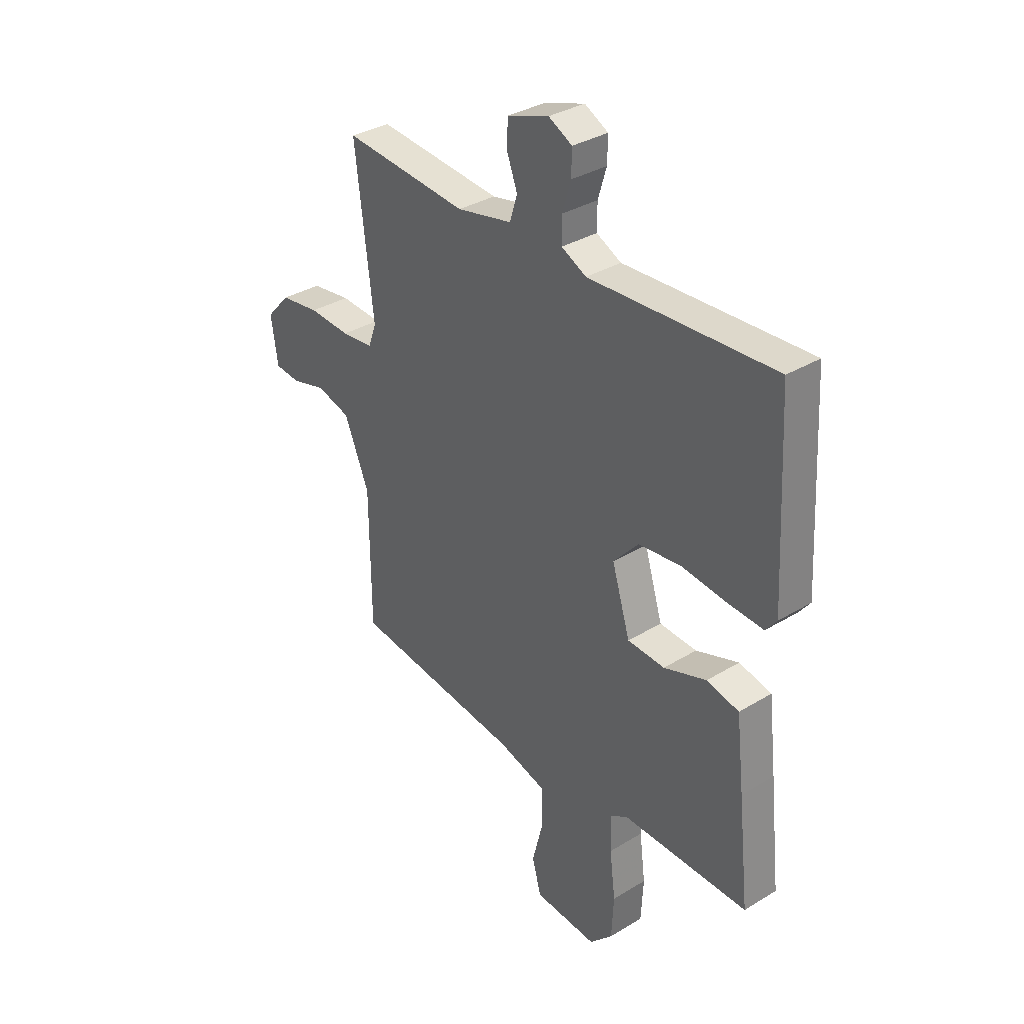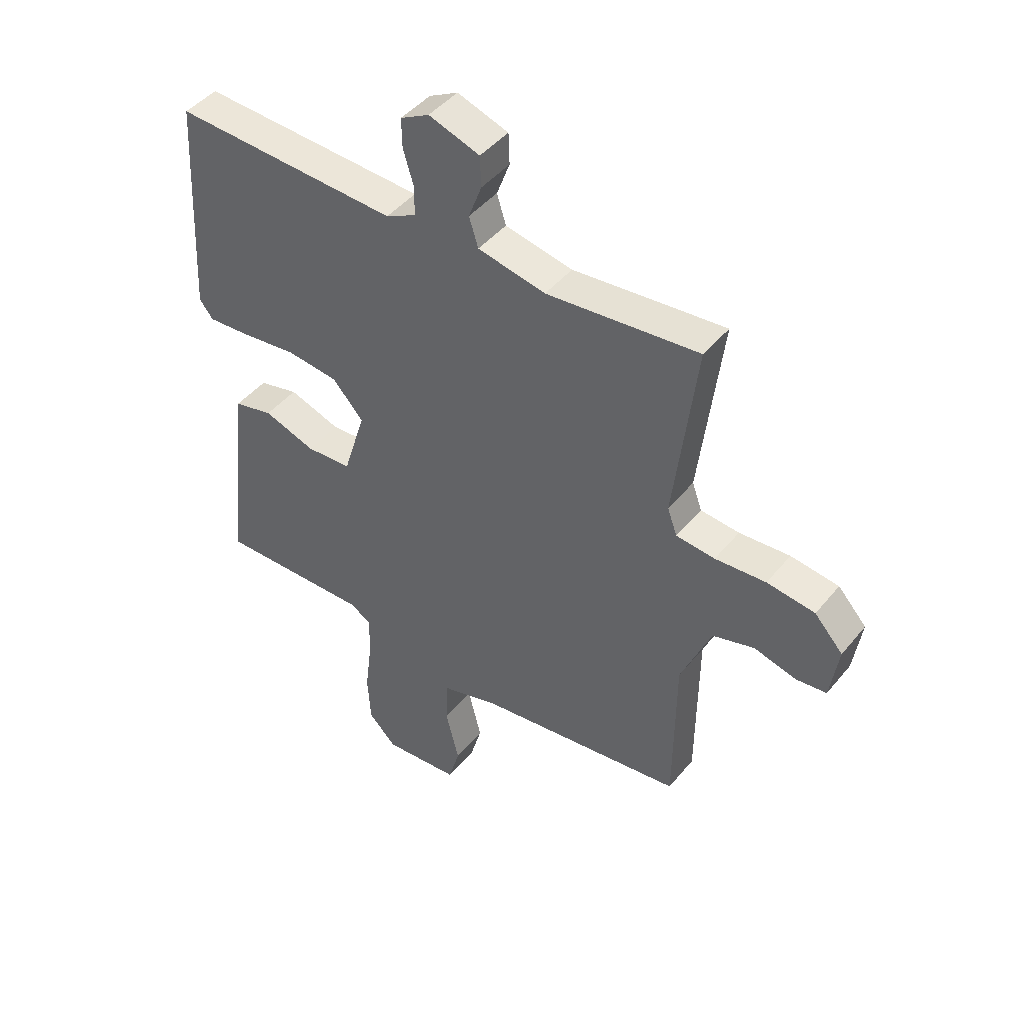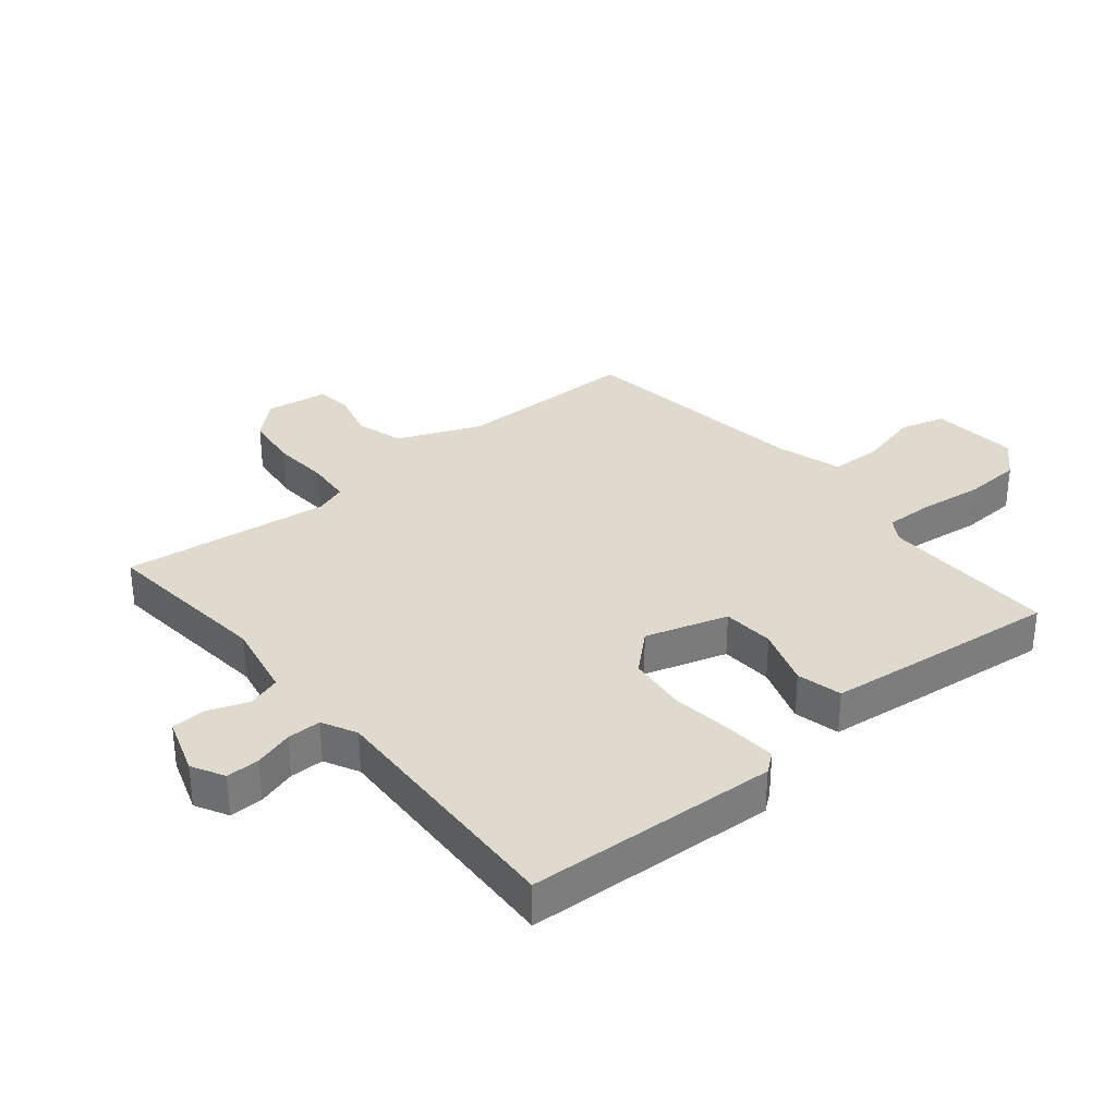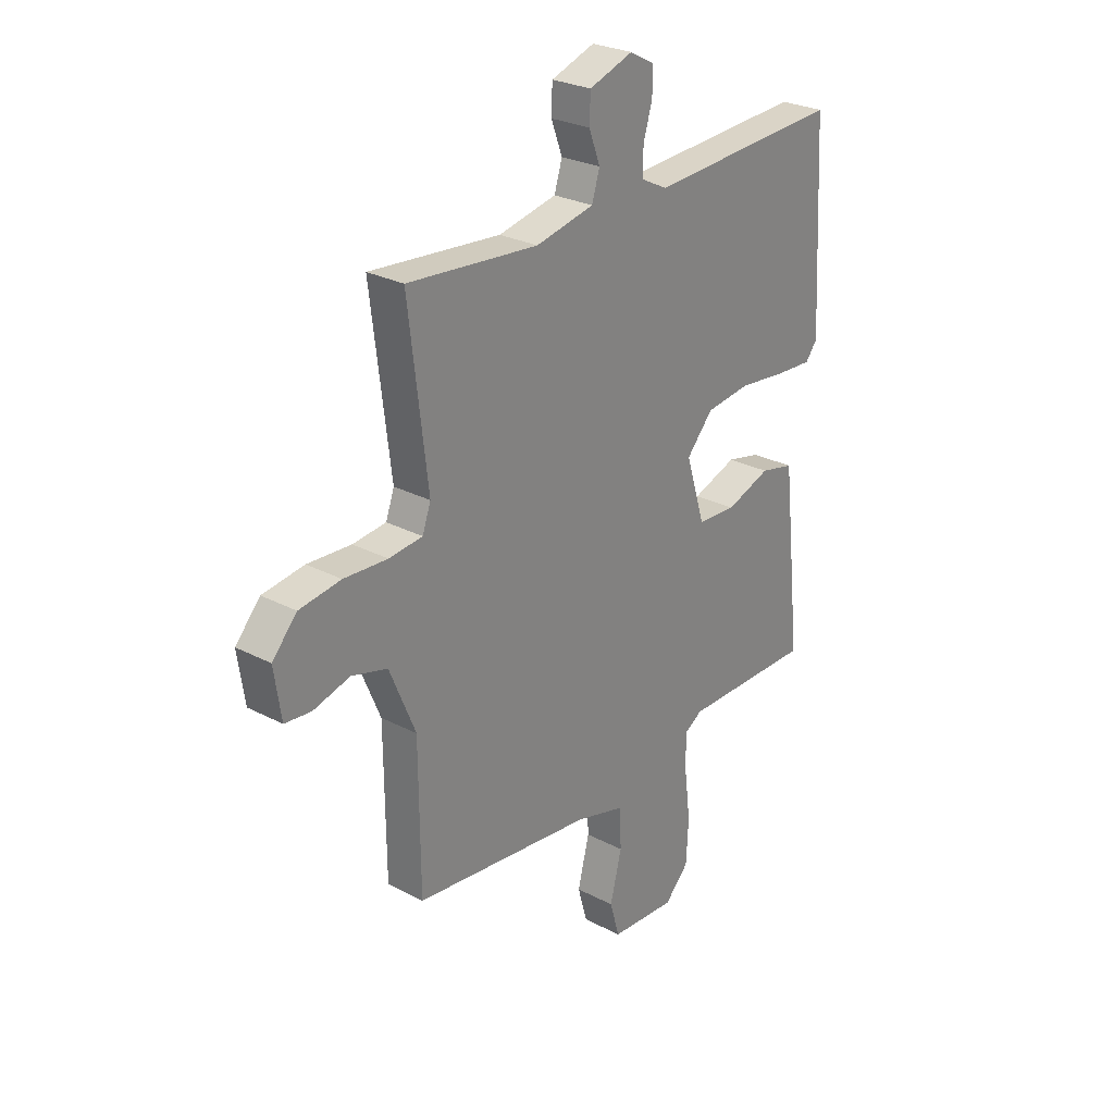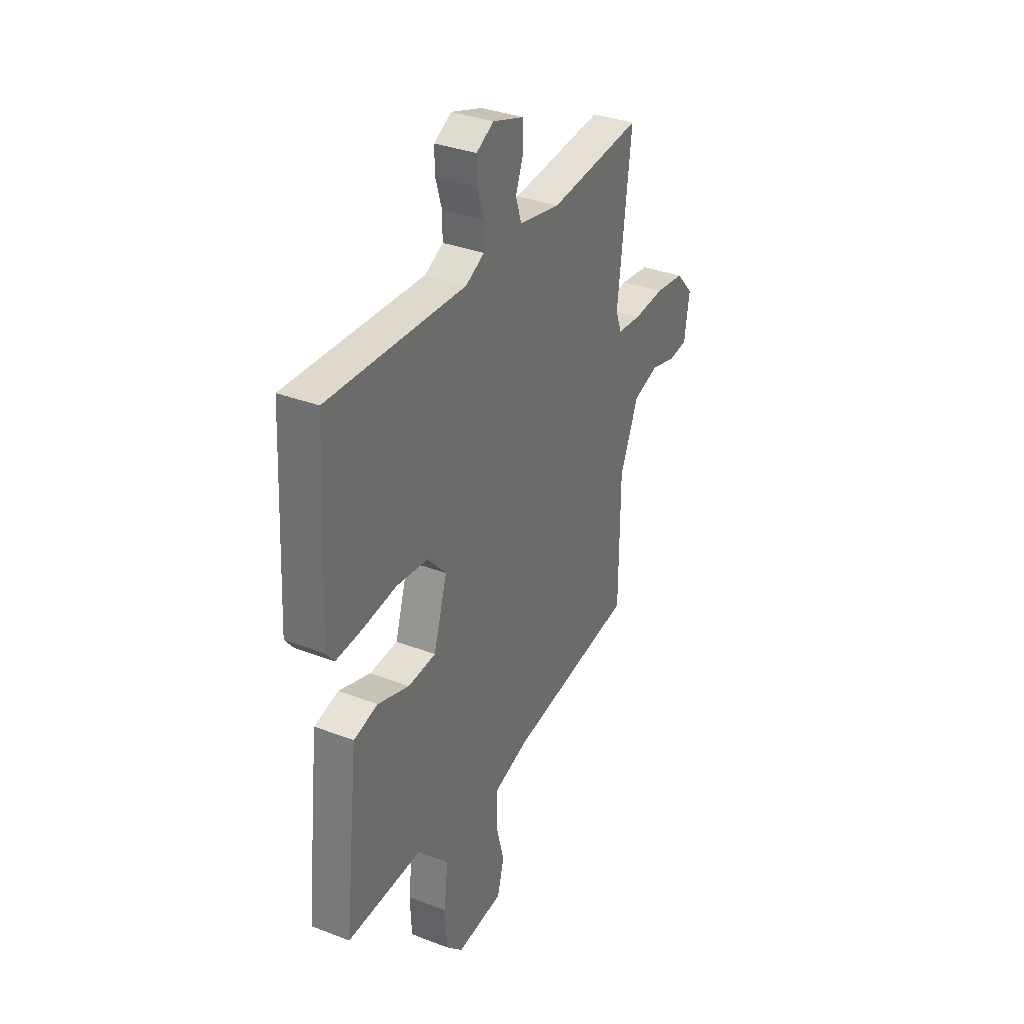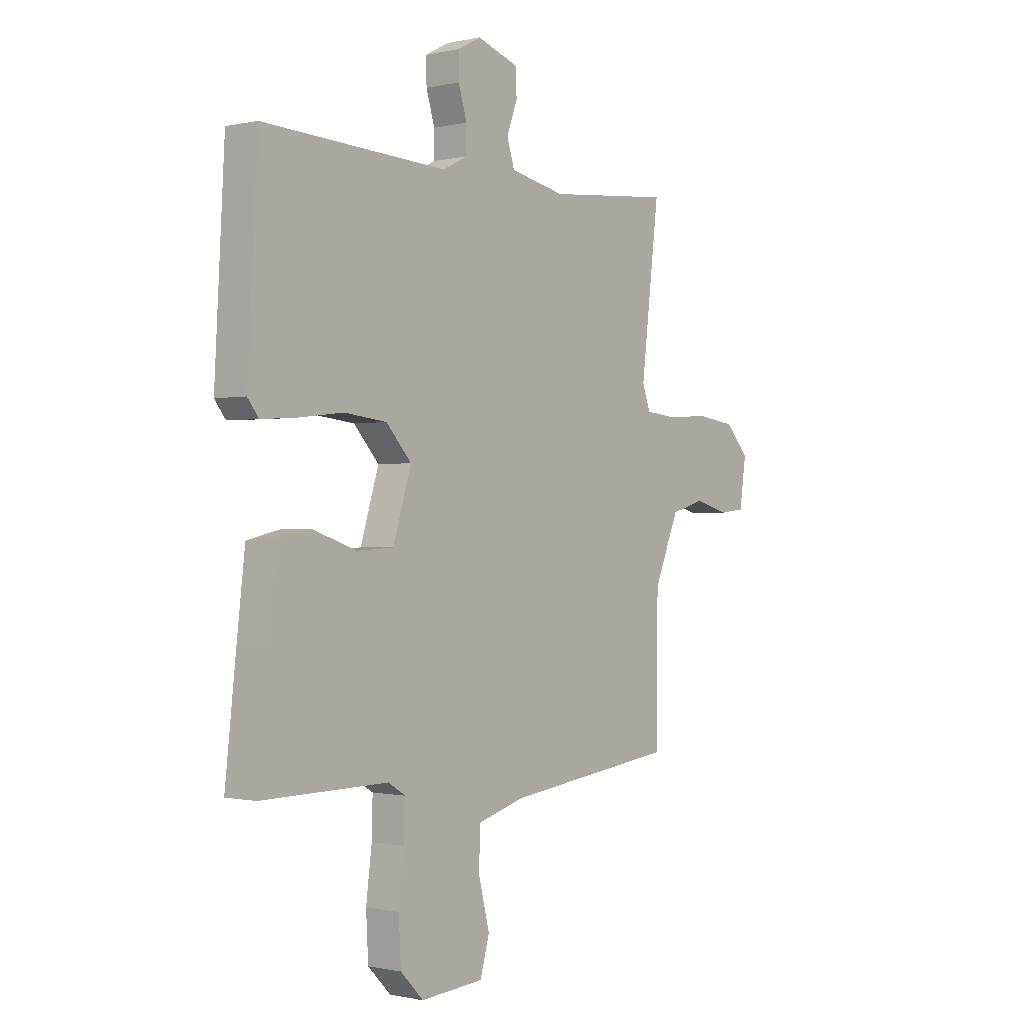
<metadata>
{"format":"obj","ext":"obj","renderer":"f3d","projection":"perspective","resolution":1024,"background":"white","views":[{"elev":34.0,"azim":50.5,"up":"+Z"},{"elev":45.1,"azim":-143.4,"up":"+Z"},{"elev":32.6,"azim":50.2,"up":"+Y"},{"elev":27.2,"azim":-51.0,"up":"+Z"},{"elev":34.5,"azim":117.3,"up":"+Z"},{"elev":-0.6,"azim":129.4,"up":"+Z"}]}
</metadata>
<code>
v -0.5 0.07 -0.5
v -0.502 0.07 -0.202
v -0.558 0.07 -0.068
v -0.635 0.07 -0.046
v -0.713 0.07 -0.067
v -0.77 0.07 -0.061
v -0.785 0.07 0.041
v -0.732 0.07 0.099
v -0.643 0.07 0.111
v -0.549 0.07 0.105
v -0.477 0.07 0.112
v -0.459 0.07 0.162
v -0.5 0.07 0.5
v -0.219 0.07 0.474
v -0.094 0.07 0.5
v -0.077 0.07 0.554
v -0.101 0.07 0.618
v -0.099 0.07 0.675
v -0.005 0.07 0.707
v 0.048 0.07 0.679
v 0.047 0.07 0.625
v 0.028 0.07 0.562
v 0.028 0.07 0.507
v 0.084 0.07 0.479
v 0.5 0.07 0.5
v 0.522 0.07 0.093
v 0.497 0.07 0.061
v 0.418 0.07 0.066
v 0.316 0.07 0.078
v 0.22 0.07 0.067
v 0.163 0.07 0.004
v 0.204 0.07 -0.129
v 0.288 0.07 -0.134
v 0.384 0.07 -0.101
v 0.457 0.07 -0.118
v 0.475 0.07 -0.273
v 0.5 0.07 -0.5
v 0.215 0.07 -0.496
v 0.176 0.07 -0.52
v 0.178 0.07 -0.599
v 0.191 0.07 -0.701
v 0.186 0.07 -0.795
v 0.134 0.07 -0.848
v -0.008 0.07 -0.837
v -0.029 0.07 -0.763
v -0.004 0.07 -0.664
v -0.007 0.07 -0.58
v -0.114 0.07 -0.549
v -0.5 0 -0.5
v -0.502 0 -0.202
v -0.558 0 -0.068
v -0.635 0 -0.046
v -0.713 0 -0.067
v -0.77 0 -0.061
v -0.785 0 0.041
v -0.732 0 0.099
v -0.643 0 0.111
v -0.549 0 0.105
v -0.477 0 0.112
v -0.459 0 0.162
v -0.5 0 0.5
v -0.219 0 0.474
v -0.094 0 0.5
v -0.077 0 0.554
v -0.101 0 0.618
v -0.099 0 0.675
v -0.005 0 0.707
v 0.048 0 0.679
v 0.047 0 0.625
v 0.028 0 0.562
v 0.028 0 0.507
v 0.084 0 0.479
v 0.5 0 0.5
v 0.522 0 0.093
v 0.497 0 0.061
v 0.418 0 0.066
v 0.316 0 0.078
v 0.22 0 0.067
v 0.163 0 0.004
v 0.204 0 -0.129
v 0.288 0 -0.134
v 0.384 0 -0.101
v 0.457 0 -0.118
v 0.475 0 -0.273
v 0.5 0 -0.5
v 0.215 0 -0.496
v 0.176 0 -0.52
v 0.178 0 -0.599
v 0.191 0 -0.701
v 0.186 0 -0.795
v 0.134 0 -0.848
v -0.008 0 -0.837
v -0.029 0 -0.763
v -0.004 0 -0.664
v -0.007 0 -0.58
v -0.114 0 -0.549
f 44 45 46
f 43 44 46
f 42 43 46
f 41 42 46
f 40 41 46
f 39 40 46 47
f 38 39 47 48
f 36 37 38
f 35 36 38
f 34 35 38
f 33 34 38
f 48 1 2
f 38 48 2
f 33 38 2
f 32 33 2
f 27 28 29
f 26 27 29
f 25 26 29
f 24 25 29
f 23 24 29 30
f 20 21 22
f 19 20 22
f 18 19 22
f 17 18 22
f 16 17 22
f 15 16 22 23
f 23 30 31
f 15 23 31
f 14 15 31
f 8 9 10
f 7 8 10
f 6 7 10
f 5 6 10
f 4 5 10
f 3 4 10 11
f 2 3 11
f 32 2 11 12
f 14 31 32
f 13 14 32
f 12 13 32
f 94 93 92
f 94 92 91
f 94 91 90
f 94 90 89
f 94 89 88
f 95 94 88 87
f 96 95 87 86
f 86 85 84
f 86 84 83
f 86 83 82
f 86 82 81
f 50 49 96
f 50 96 86
f 50 86 81
f 50 81 80
f 77 76 75
f 77 75 74
f 77 74 73
f 77 73 72
f 78 77 72 71
f 70 69 68
f 70 68 67
f 70 67 66
f 70 66 65
f 70 65 64
f 71 70 64 63
f 79 78 71
f 79 71 63
f 79 63 62
f 58 57 56
f 58 56 55
f 58 55 54
f 58 54 53
f 58 53 52
f 59 58 52 51
f 59 51 50
f 60 59 50 80
f 80 79 62
f 80 62 61
f 80 61 60
f 1 49 50 2
f 2 50 51 3
f 3 51 52 4
f 4 52 53 5
f 5 53 54 6
f 6 54 55 7
f 7 55 56 8
f 8 56 57 9
f 9 57 58 10
f 10 58 59 11
f 11 59 60 12
f 12 60 61 13
f 13 61 62 14
f 14 62 63 15
f 15 63 64 16
f 16 64 65 17
f 17 65 66 18
f 18 66 67 19
f 19 67 68 20
f 20 68 69 21
f 21 69 70 22
f 22 70 71 23
f 23 71 72 24
f 24 72 73 25
f 25 73 74 26
f 26 74 75 27
f 27 75 76 28
f 28 76 77 29
f 29 77 78 30
f 30 78 79 31
f 31 79 80 32
f 32 80 81 33
f 33 81 82 34
f 34 82 83 35
f 35 83 84 36
f 36 84 85 37
f 37 85 86 38
f 38 86 87 39
f 39 87 88 40
f 40 88 89 41
f 41 89 90 42
f 42 90 91 43
f 43 91 92 44
f 44 92 93 45
f 45 93 94 46
f 46 94 95 47
f 47 95 96 48
f 48 96 49 1

</code>
